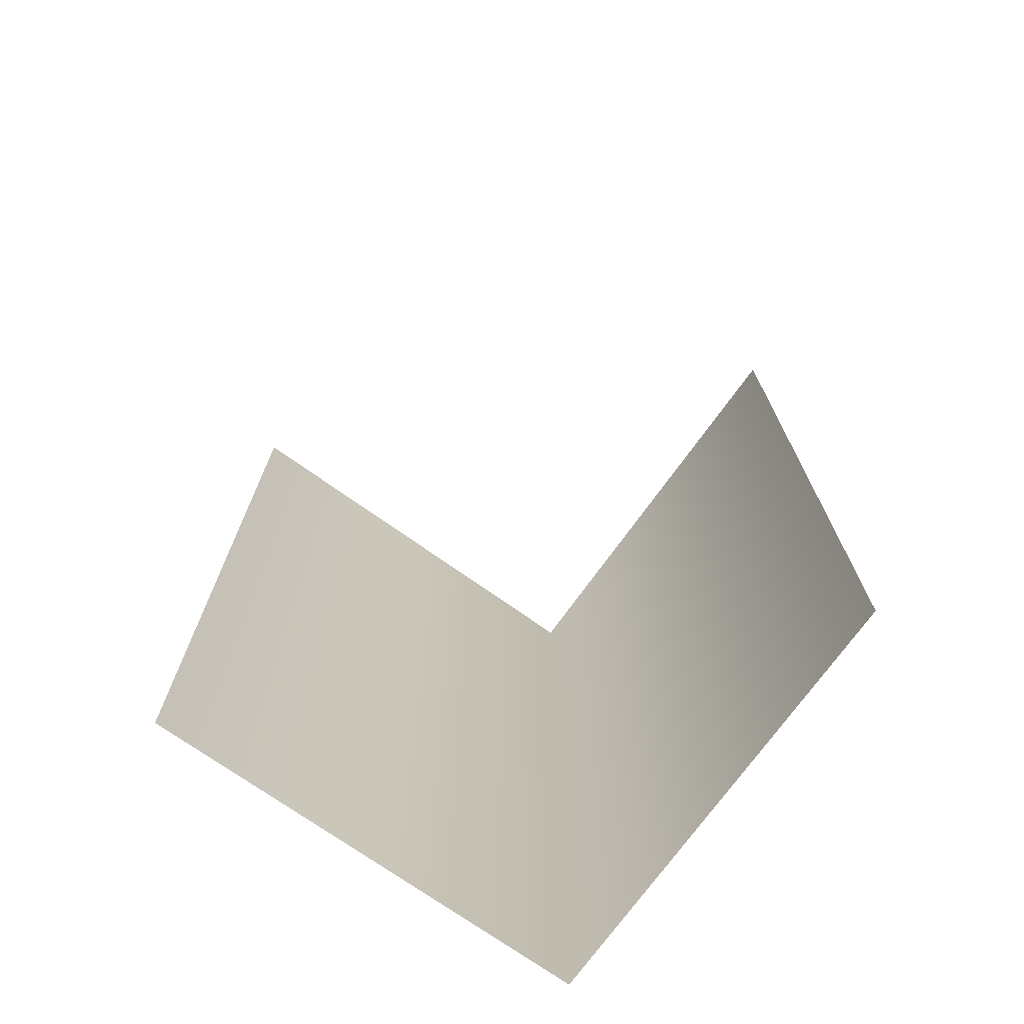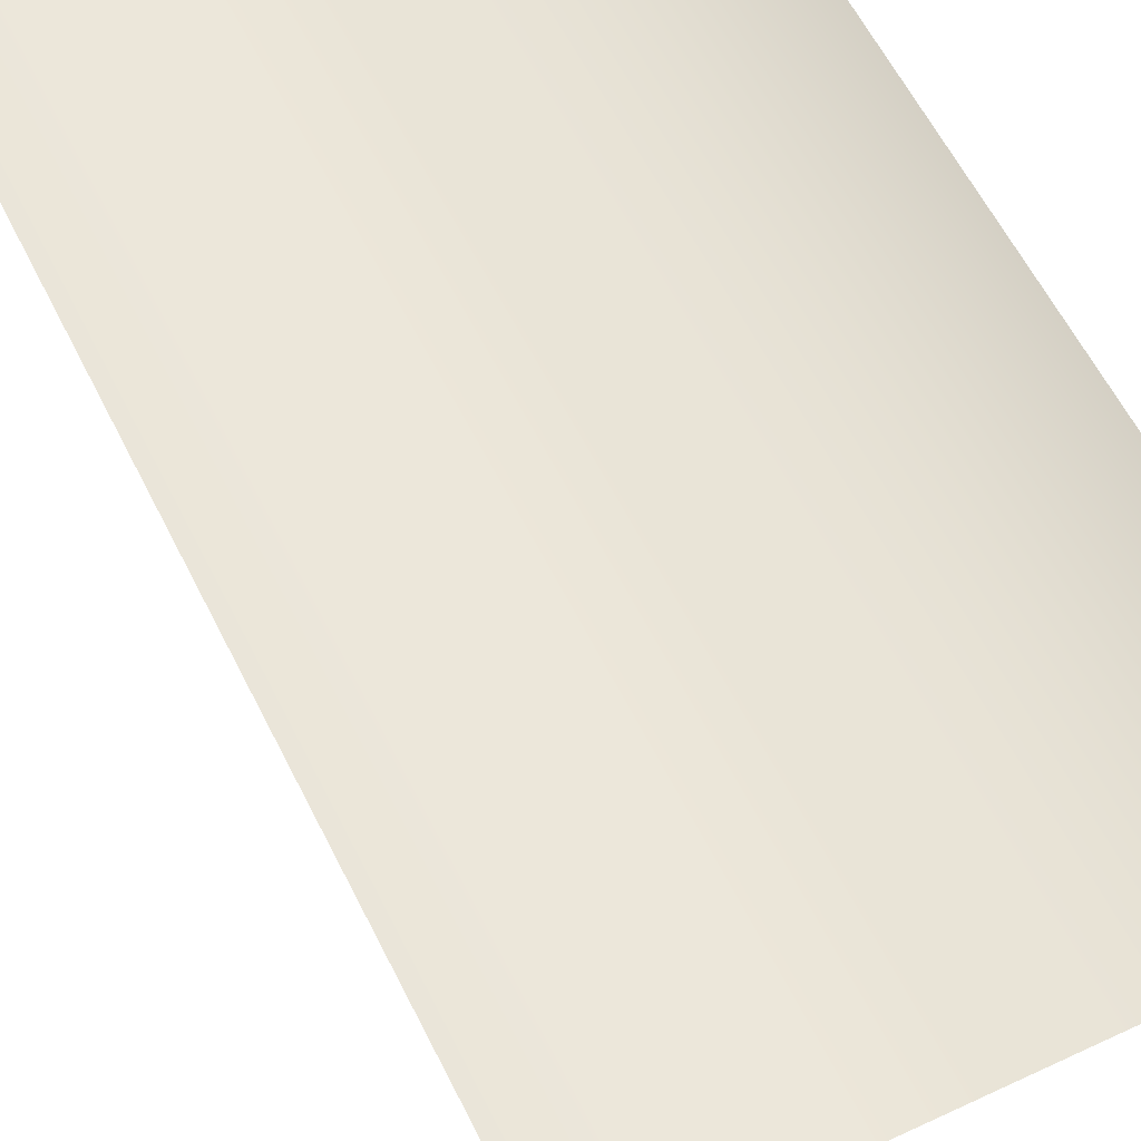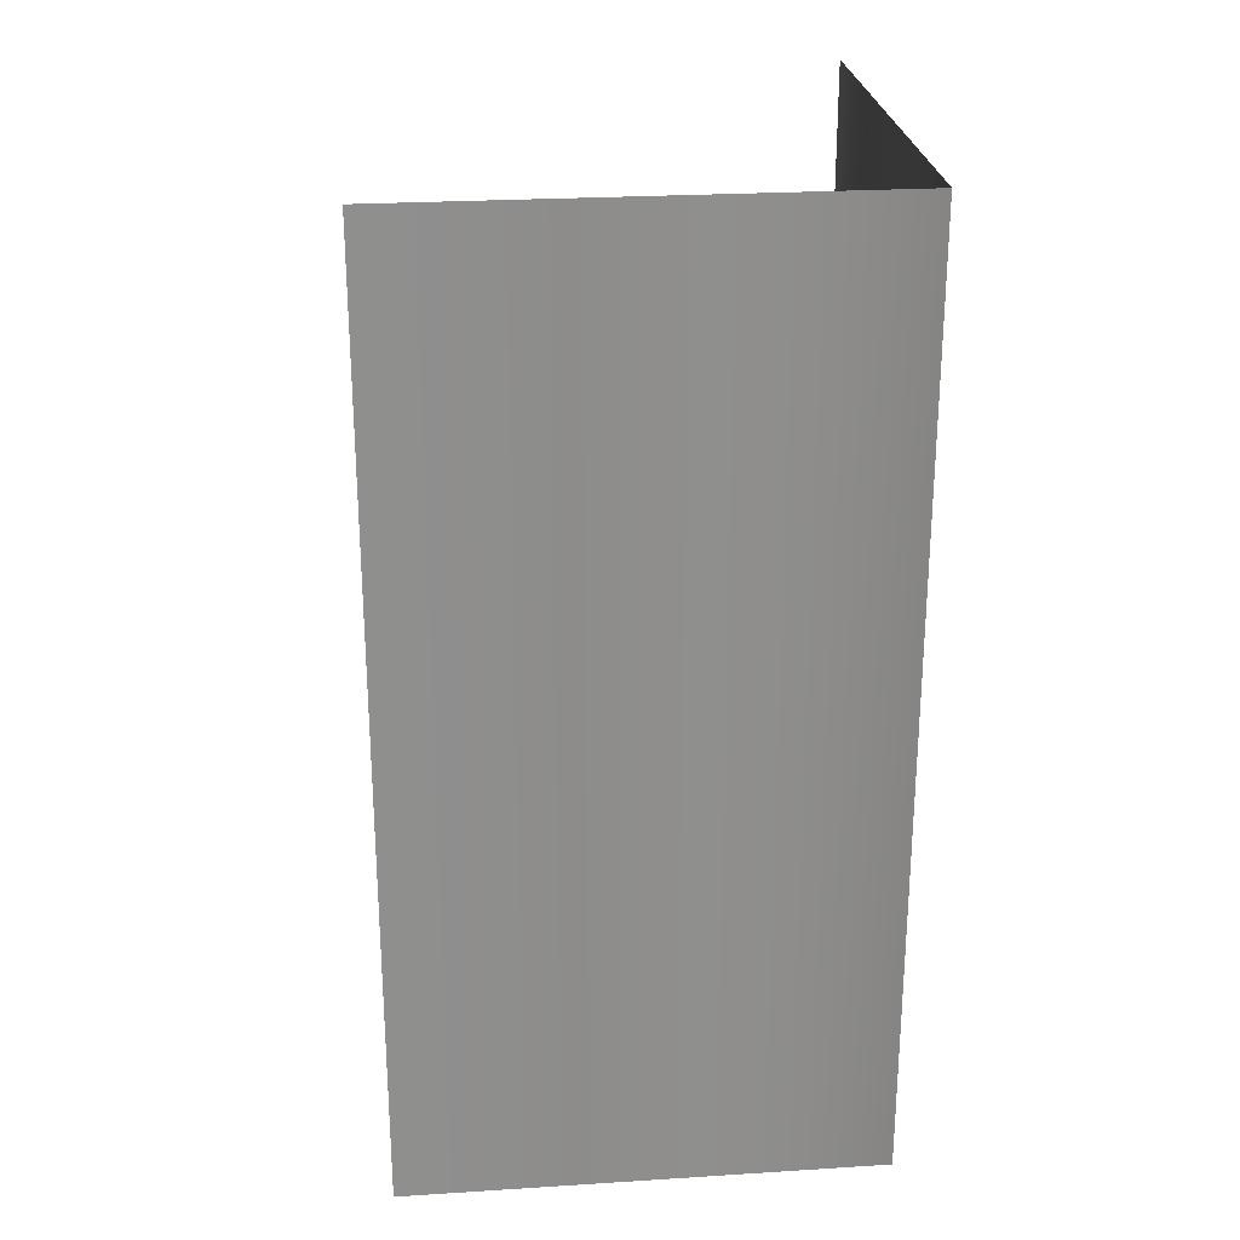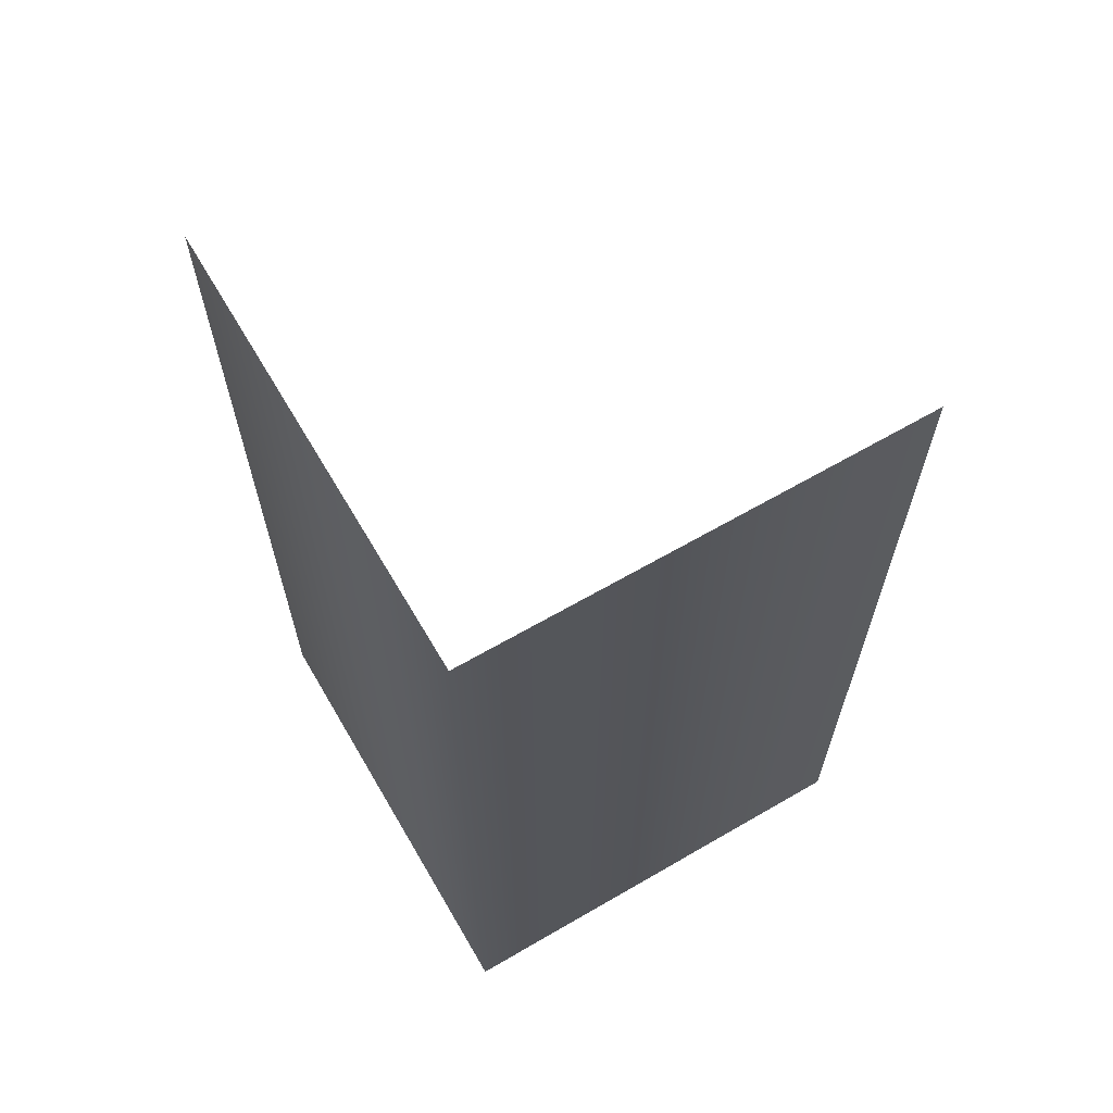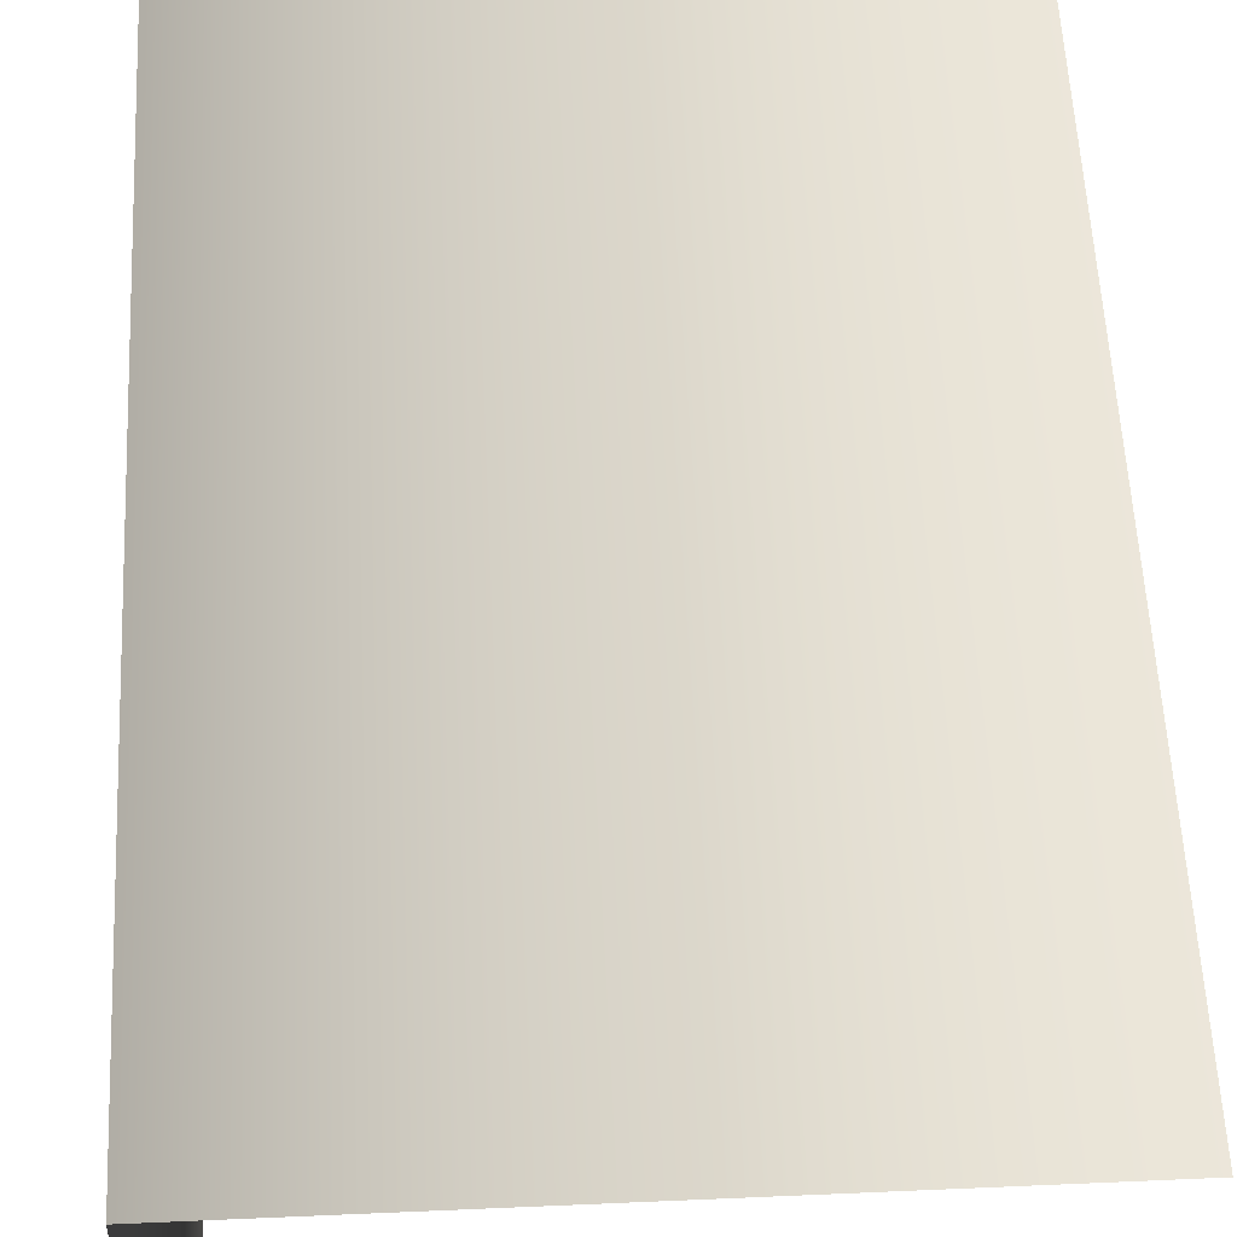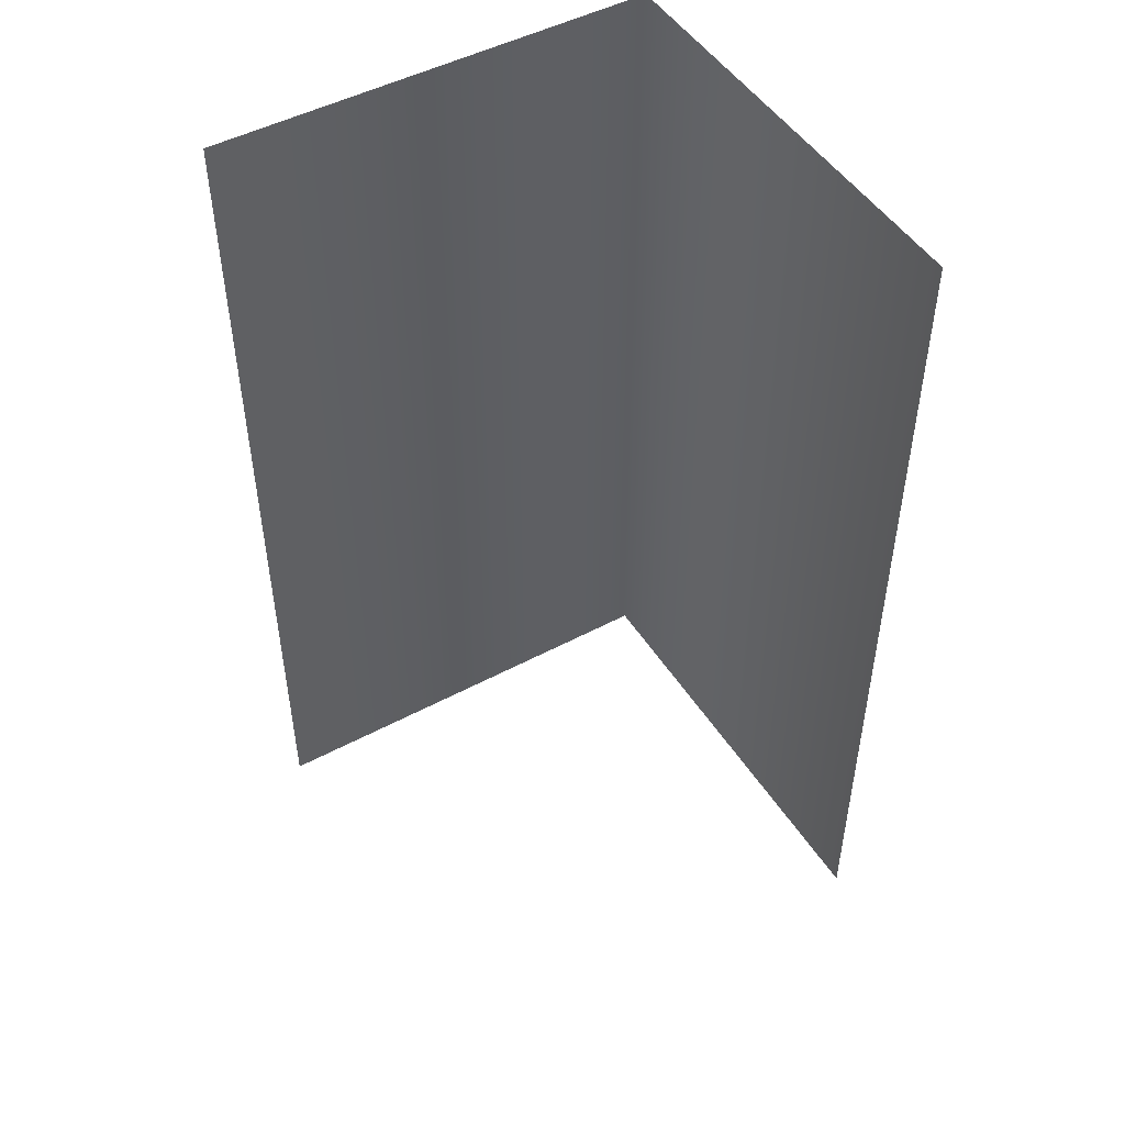
<metadata>
{"format":"obj","ext":"obj","renderer":"f3d","projection":"perspective","resolution":1024,"background":"white","views":[{"elev":-72.5,"azim":144.5,"up":"+Y"},{"elev":58.4,"azim":154.0,"up":"+Z"},{"elev":25.3,"azim":-95.8,"up":"+Y"},{"elev":64.7,"azim":-30.3,"up":"+Y"},{"elev":54.1,"azim":-2.7,"up":"+Z"},{"elev":48.6,"azim":149.1,"up":"+Y"}]}
</metadata>
<code>
o BLHW
g BLHW
v 0.5 0 0
v 0 0 0
v 0 0 -0.5
v 0 1 -0.5
v 0 1 0
v 0.5 1 0
f 5 4 3
f 5 3 2
f 1 5 2
f 1 6 5

</code>
